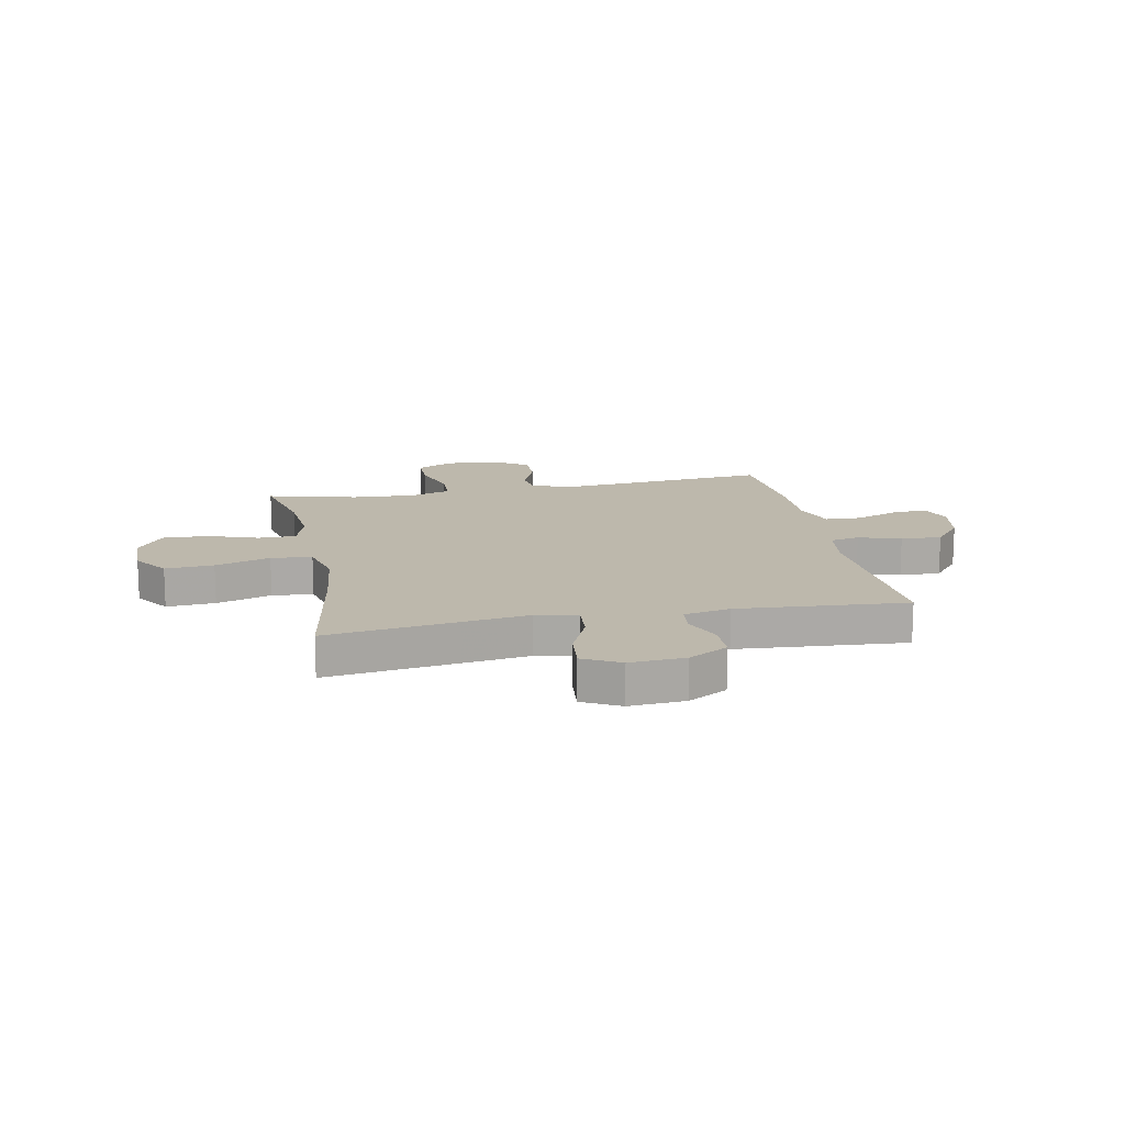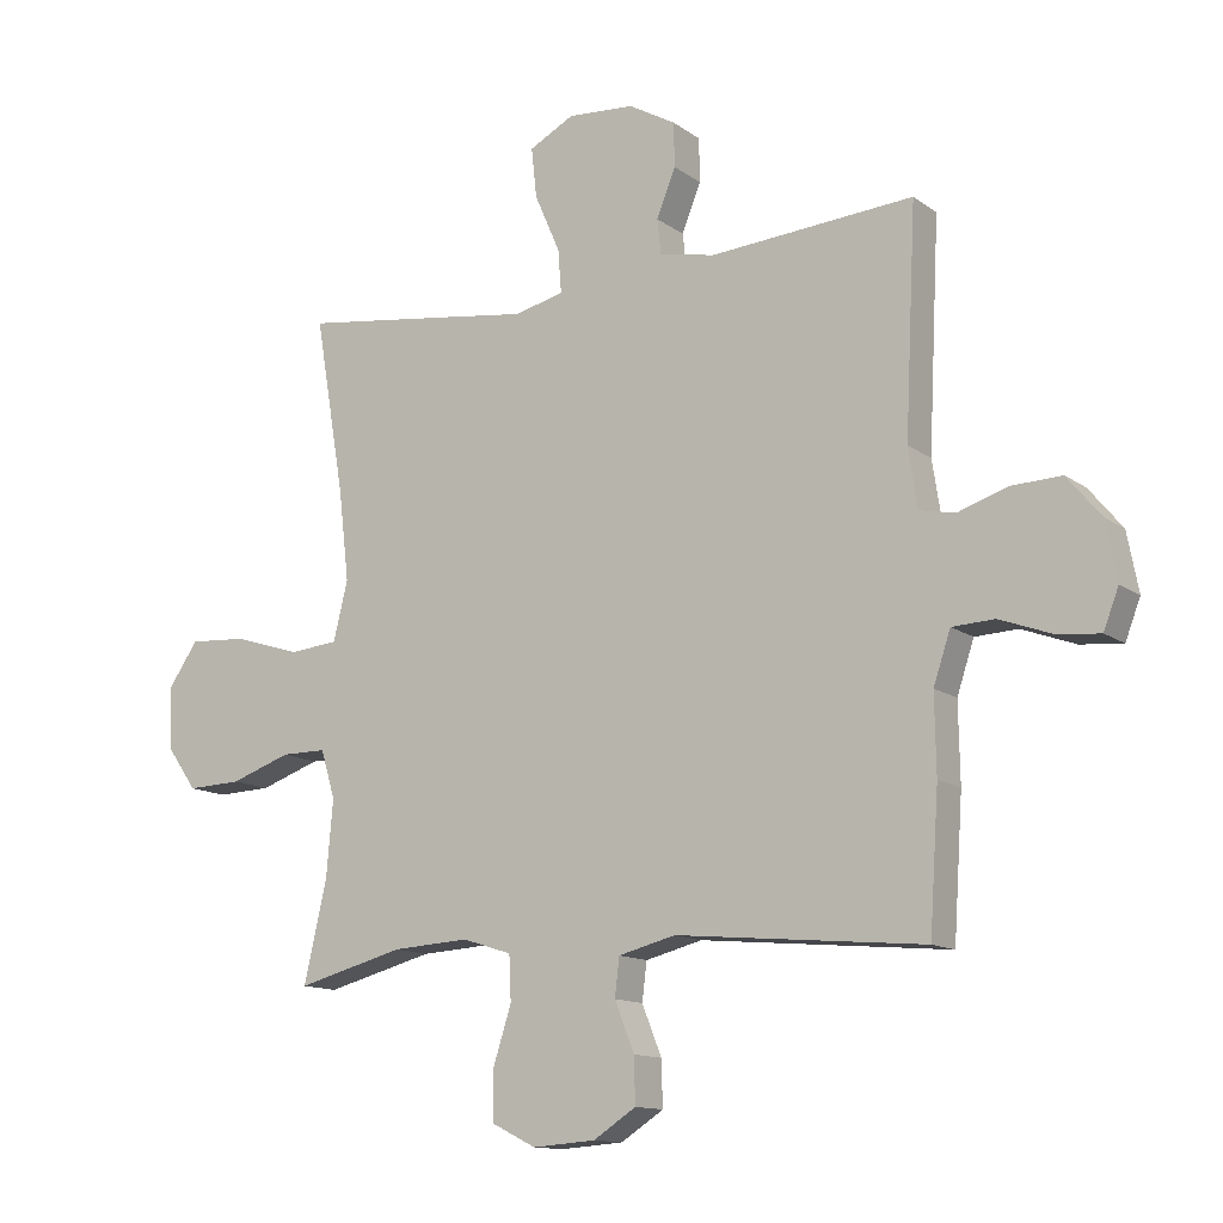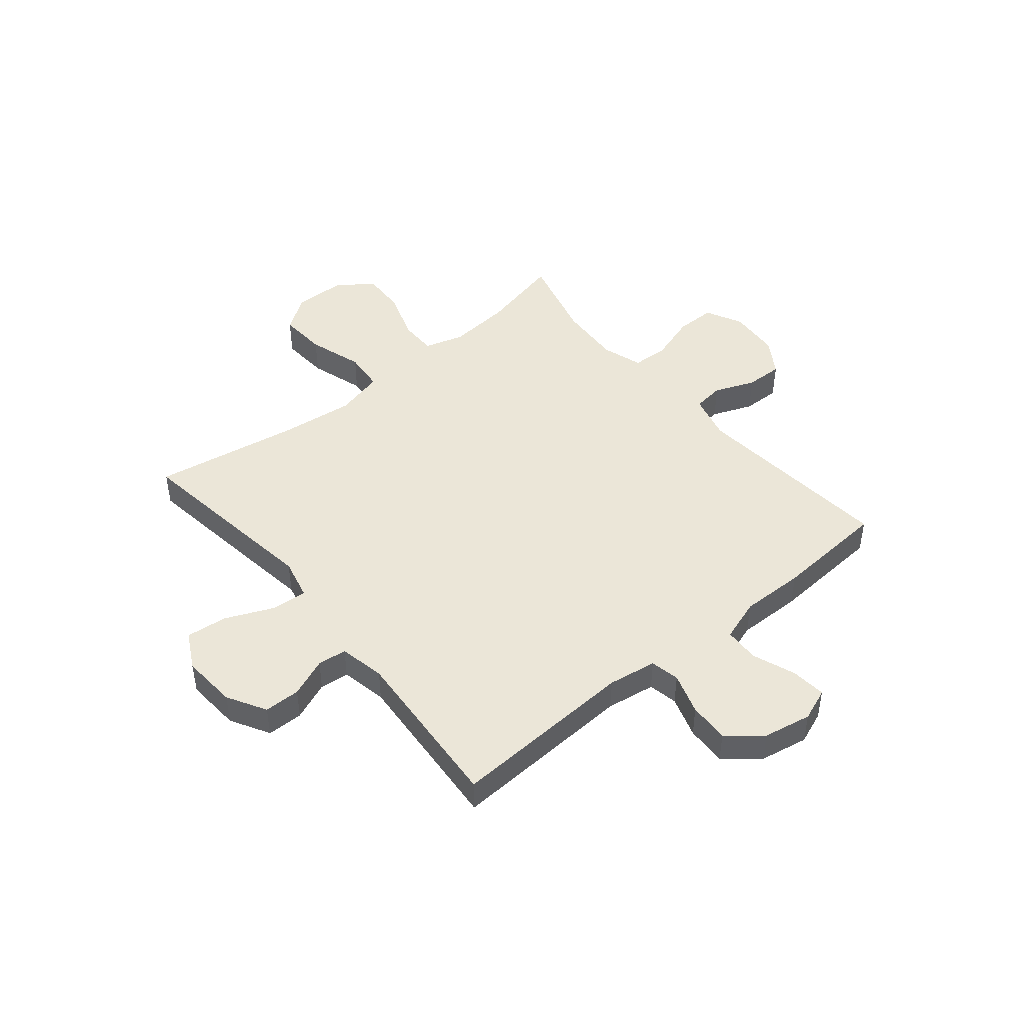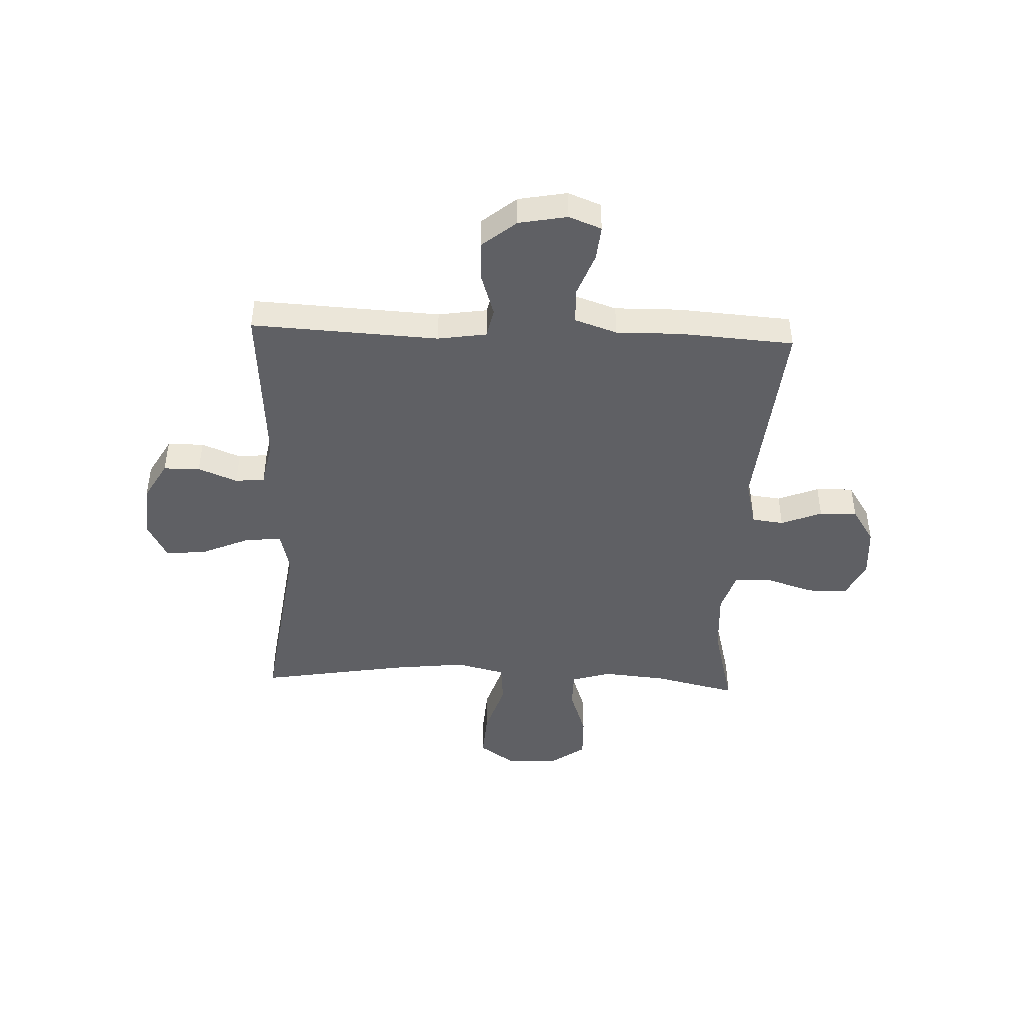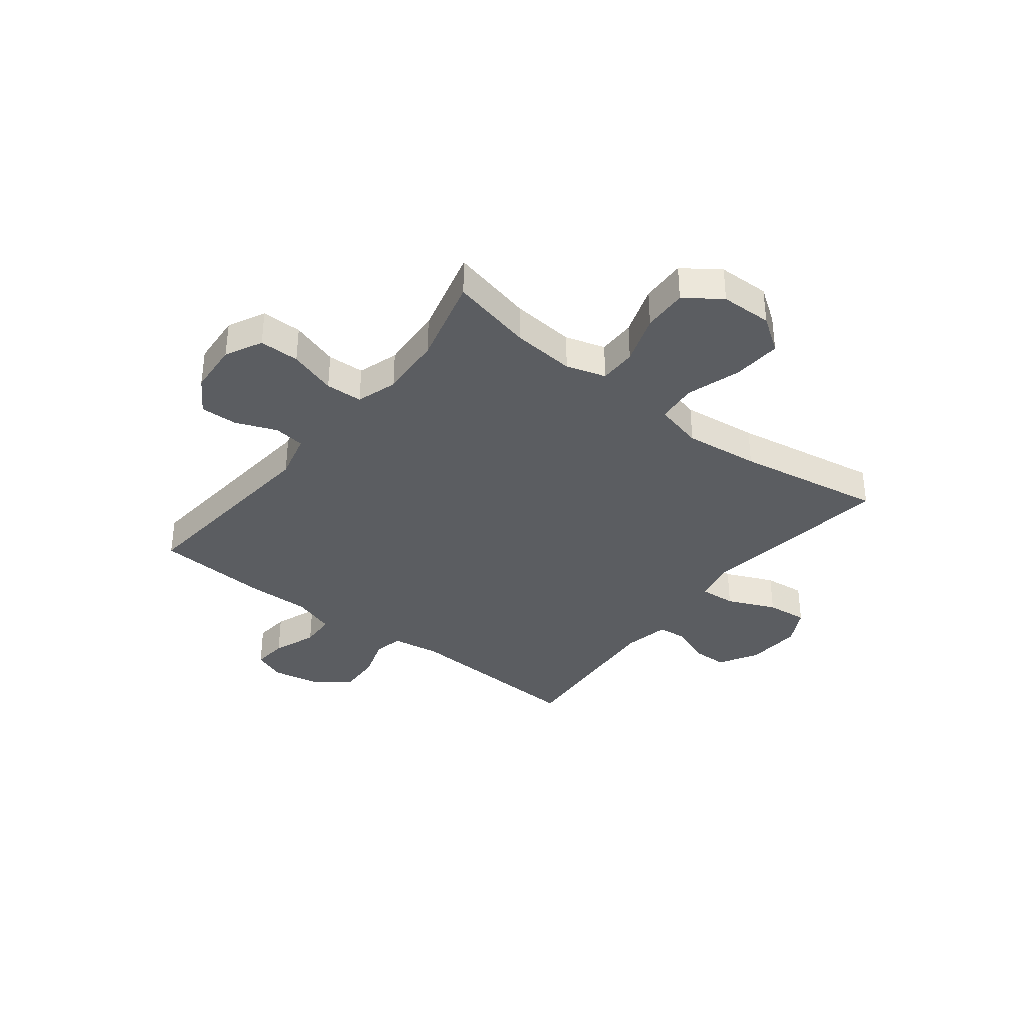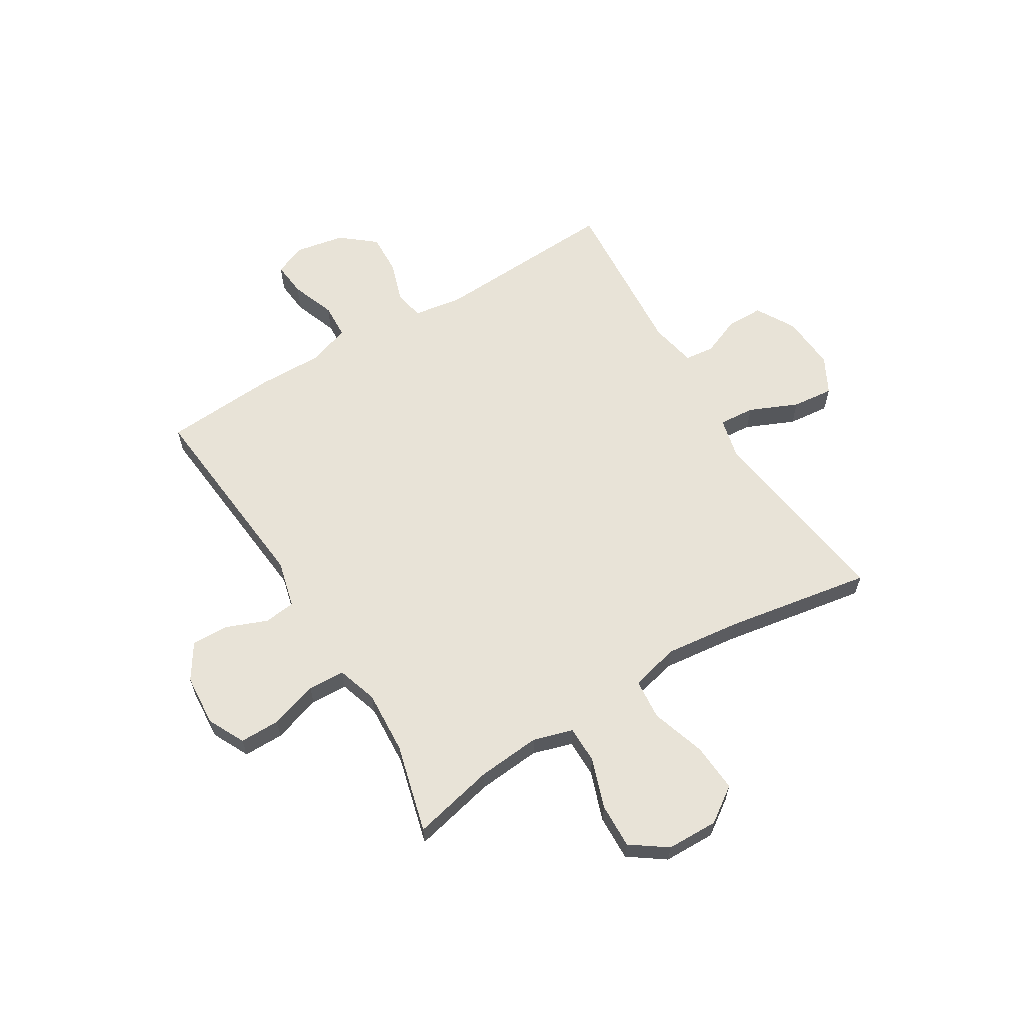
<metadata>
{"format":"obj","ext":"obj","renderer":"f3d","projection":"perspective","resolution":1024,"background":"white","views":[{"elev":14.8,"azim":-11.2,"up":"+Y"},{"elev":-12.8,"azim":32.3,"up":"+Z"},{"elev":46.2,"azim":50.4,"up":"+Y"},{"elev":-44.9,"azim":87.5,"up":"+Y"},{"elev":-35.9,"azim":-128.0,"up":"+Y"},{"elev":61.9,"azim":-121.4,"up":"+Y"}]}
</metadata>
<code>
v -0.5 0.07 0.5
v -0.26 0.07 0.467
v -0.139 0.07 0.45
v -0.063 0.07 0.468
v -0.068 0.07 0.534
v -0.107 0.07 0.623
v -0.115 0.07 0.699
v -0.047 0.07 0.735
v 0.055 0.07 0.728
v 0.127 0.07 0.687
v 0.128 0.07 0.62
v 0.099 0.07 0.548
v 0.105 0.07 0.494
v 0.19 0.07 0.477
v 0.5 0.07 0.5
v 0.483 0.07 0.157
v 0.497 0.07 0.067
v 0.551 0.07 0.056
v 0.628 0.07 0.081
v 0.703 0.07 0.084
v 0.754 0.07 0.022
v 0.771 0.07 -0.067
v 0.748 0.07 -0.127
v 0.684 0.07 -0.121
v 0.603 0.07 -0.091
v 0.538 0.07 -0.094
v 0.512 0.07 -0.172
v 0.514 0.07 -0.291
v 0.5 0.07 -0.5
v 0.122 0.07 -0.465
v 0.035 0.07 -0.487
v 0.028 0.07 -0.545
v 0.058 0.07 -0.62
v 0.06 0.07 -0.689
v -0.005 0.07 -0.731
v -0.101 0.07 -0.738
v -0.169 0.07 -0.704
v -0.169 0.07 -0.63
v -0.141 0.07 -0.542
v -0.144 0.07 -0.474
v -0.219 0.07 -0.45
v -0.336 0.07 -0.457
v -0.5 0.07 -0.5
v -0.465 0.07 -0.347
v -0.455 0.07 -0.231
v -0.477 0.07 -0.158
v -0.546 0.07 -0.158
v -0.638 0.07 -0.19
v -0.721 0.07 -0.193
v -0.768 0.07 -0.127
v -0.77 0.07 -0.032
v -0.725 0.07 0.033
v -0.636 0.07 0.027
v -0.535 0.07 -0.005
v -0.46 0.07 0.002
v -0.438 0.07 0.092
v -0.454 0.07 0.23
v -0.5 0 0.5
v -0.26 0 0.467
v -0.139 0 0.45
v -0.063 0 0.468
v -0.068 0 0.534
v -0.107 0 0.623
v -0.115 0 0.699
v -0.047 0 0.735
v 0.055 0 0.728
v 0.127 0 0.687
v 0.128 0 0.62
v 0.099 0 0.548
v 0.105 0 0.494
v 0.19 0 0.477
v 0.5 0 0.5
v 0.483 0 0.157
v 0.497 0 0.067
v 0.551 0 0.056
v 0.628 0 0.081
v 0.703 0 0.084
v 0.754 0 0.022
v 0.771 0 -0.067
v 0.748 0 -0.127
v 0.684 0 -0.121
v 0.603 0 -0.091
v 0.538 0 -0.094
v 0.512 0 -0.172
v 0.514 0 -0.291
v 0.5 0 -0.5
v 0.122 0 -0.465
v 0.035 0 -0.487
v 0.028 0 -0.545
v 0.058 0 -0.62
v 0.06 0 -0.689
v -0.005 0 -0.731
v -0.101 0 -0.738
v -0.169 0 -0.704
v -0.169 0 -0.63
v -0.141 0 -0.542
v -0.144 0 -0.474
v -0.219 0 -0.45
v -0.336 0 -0.457
v -0.5 0 -0.5
v -0.465 0 -0.347
v -0.455 0 -0.231
v -0.477 0 -0.158
v -0.546 0 -0.158
v -0.638 0 -0.19
v -0.721 0 -0.193
v -0.768 0 -0.127
v -0.77 0 -0.032
v -0.725 0 0.033
v -0.636 0 0.027
v -0.535 0 -0.005
v -0.46 0 0.002
v -0.438 0 0.092
v -0.454 0 0.23
f 52 53 54
f 51 52 54
f 50 51 54
f 49 50 54
f 48 49 54
f 47 48 54
f 46 47 54 55
f 45 46 55 56
f 42 43 44
f 41 42 44 45
f 40 41 45 56
f 37 38 39
f 36 37 39
f 35 36 39
f 34 35 39
f 33 34 39
f 32 33 39
f 31 32 39 40
f 40 56 57
f 31 40 57
f 30 31 57
f 1 2 3
f 57 1 3
f 30 57 3
f 29 30 3
f 28 29 3
f 27 28 3
f 23 24 25
f 22 23 25
f 21 22 25
f 20 21 25
f 19 20 25
f 18 19 25
f 17 18 25 26
f 14 15 16
f 13 14 16 17
f 10 11 12
f 9 10 12
f 8 9 12
f 7 8 12
f 6 7 12
f 5 6 12
f 4 5 12 13
f 17 26 27
f 13 17 27
f 4 13 27
f 3 4 27
f 111 110 109
f 111 109 108
f 111 108 107
f 111 107 106
f 111 106 105
f 111 105 104
f 112 111 104 103
f 113 112 103 102
f 101 100 99
f 102 101 99 98
f 113 102 98 97
f 96 95 94
f 96 94 93
f 96 93 92
f 96 92 91
f 96 91 90
f 96 90 89
f 97 96 89 88
f 114 113 97
f 114 97 88
f 114 88 87
f 60 59 58
f 60 58 114
f 60 114 87
f 60 87 86
f 60 86 85
f 60 85 84
f 82 81 80
f 82 80 79
f 82 79 78
f 82 78 77
f 82 77 76
f 82 76 75
f 83 82 75 74
f 73 72 71
f 74 73 71 70
f 69 68 67
f 69 67 66
f 69 66 65
f 69 65 64
f 69 64 63
f 69 63 62
f 70 69 62 61
f 84 83 74
f 84 74 70
f 84 70 61
f 84 61 60
f 1 58 59 2
f 2 59 60 3
f 3 60 61 4
f 4 61 62 5
f 5 62 63 6
f 6 63 64 7
f 7 64 65 8
f 8 65 66 9
f 9 66 67 10
f 10 67 68 11
f 11 68 69 12
f 12 69 70 13
f 13 70 71 14
f 14 71 72 15
f 15 72 73 16
f 16 73 74 17
f 17 74 75 18
f 18 75 76 19
f 19 76 77 20
f 20 77 78 21
f 21 78 79 22
f 22 79 80 23
f 23 80 81 24
f 24 81 82 25
f 25 82 83 26
f 26 83 84 27
f 27 84 85 28
f 28 85 86 29
f 29 86 87 30
f 30 87 88 31
f 31 88 89 32
f 32 89 90 33
f 33 90 91 34
f 34 91 92 35
f 35 92 93 36
f 36 93 94 37
f 37 94 95 38
f 38 95 96 39
f 39 96 97 40
f 40 97 98 41
f 41 98 99 42
f 42 99 100 43
f 43 100 101 44
f 44 101 102 45
f 45 102 103 46
f 46 103 104 47
f 47 104 105 48
f 48 105 106 49
f 49 106 107 50
f 50 107 108 51
f 51 108 109 52
f 52 109 110 53
f 53 110 111 54
f 54 111 112 55
f 55 112 113 56
f 56 113 114 57
f 57 114 58 1

</code>
